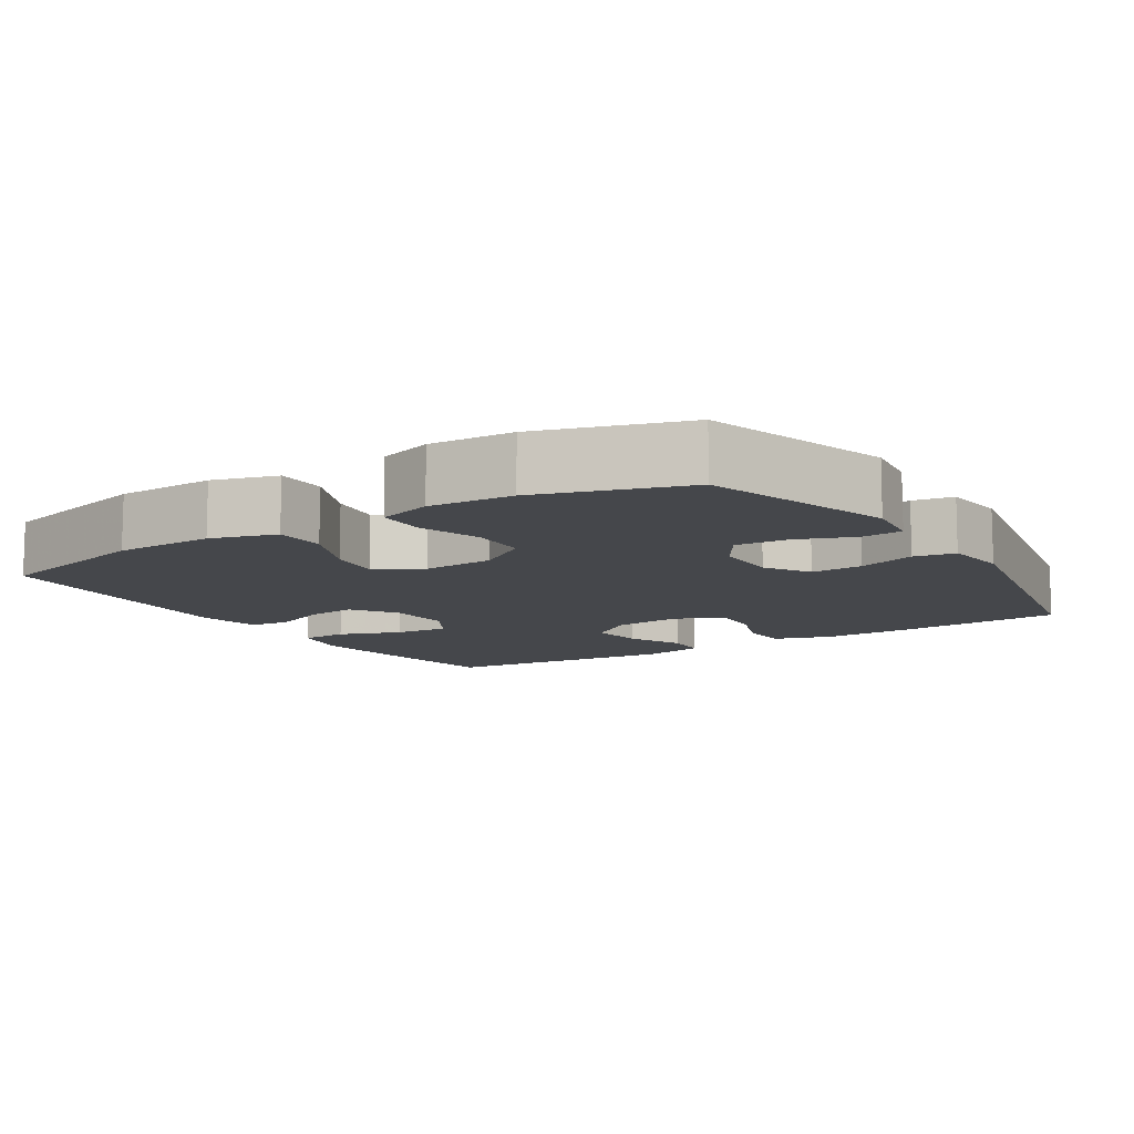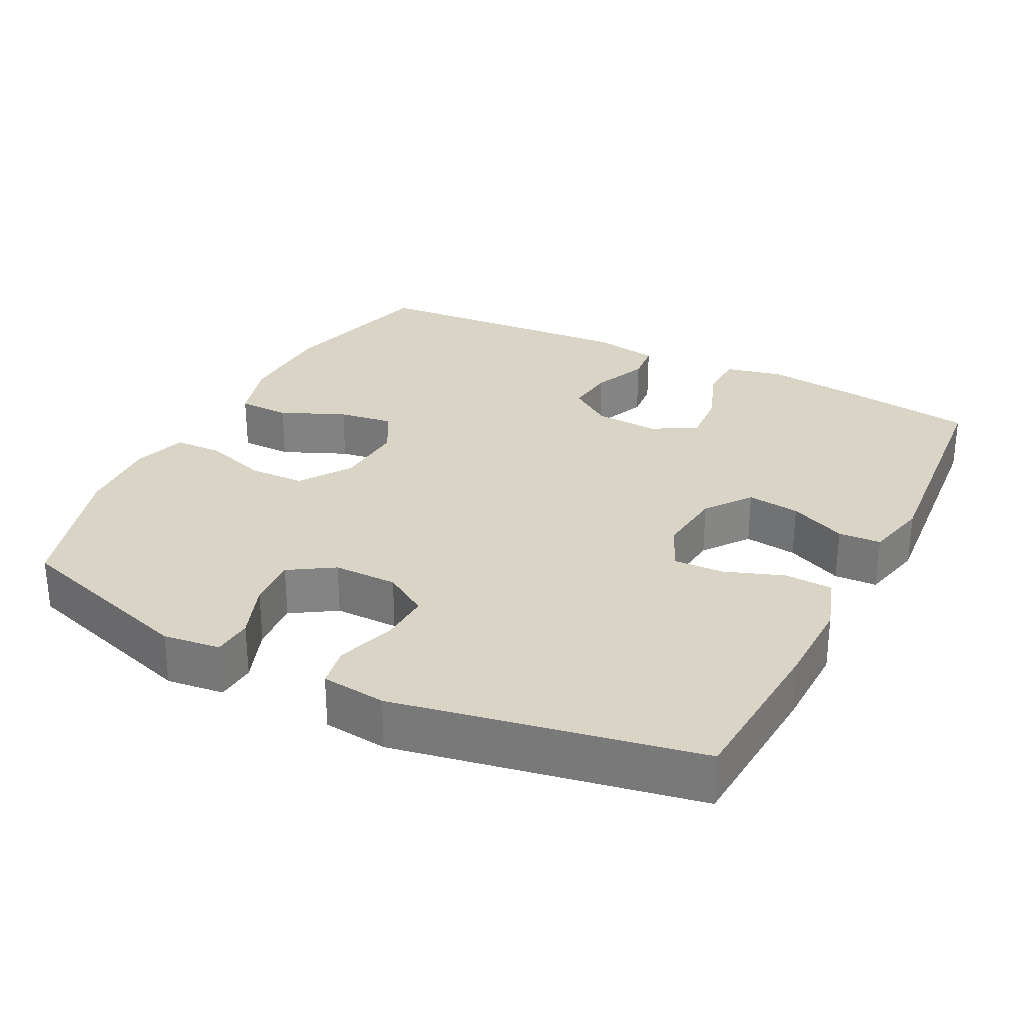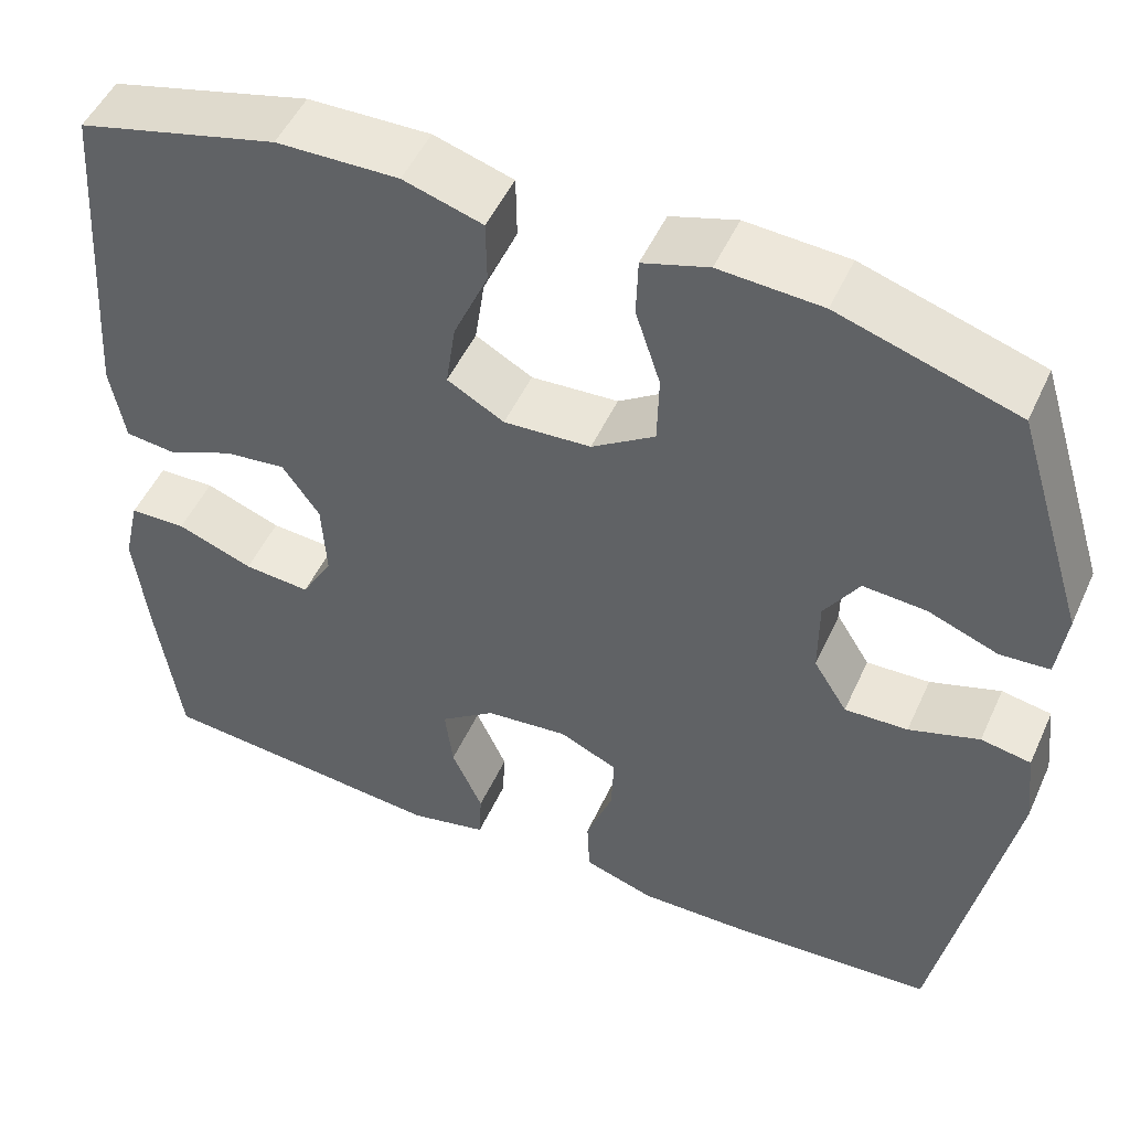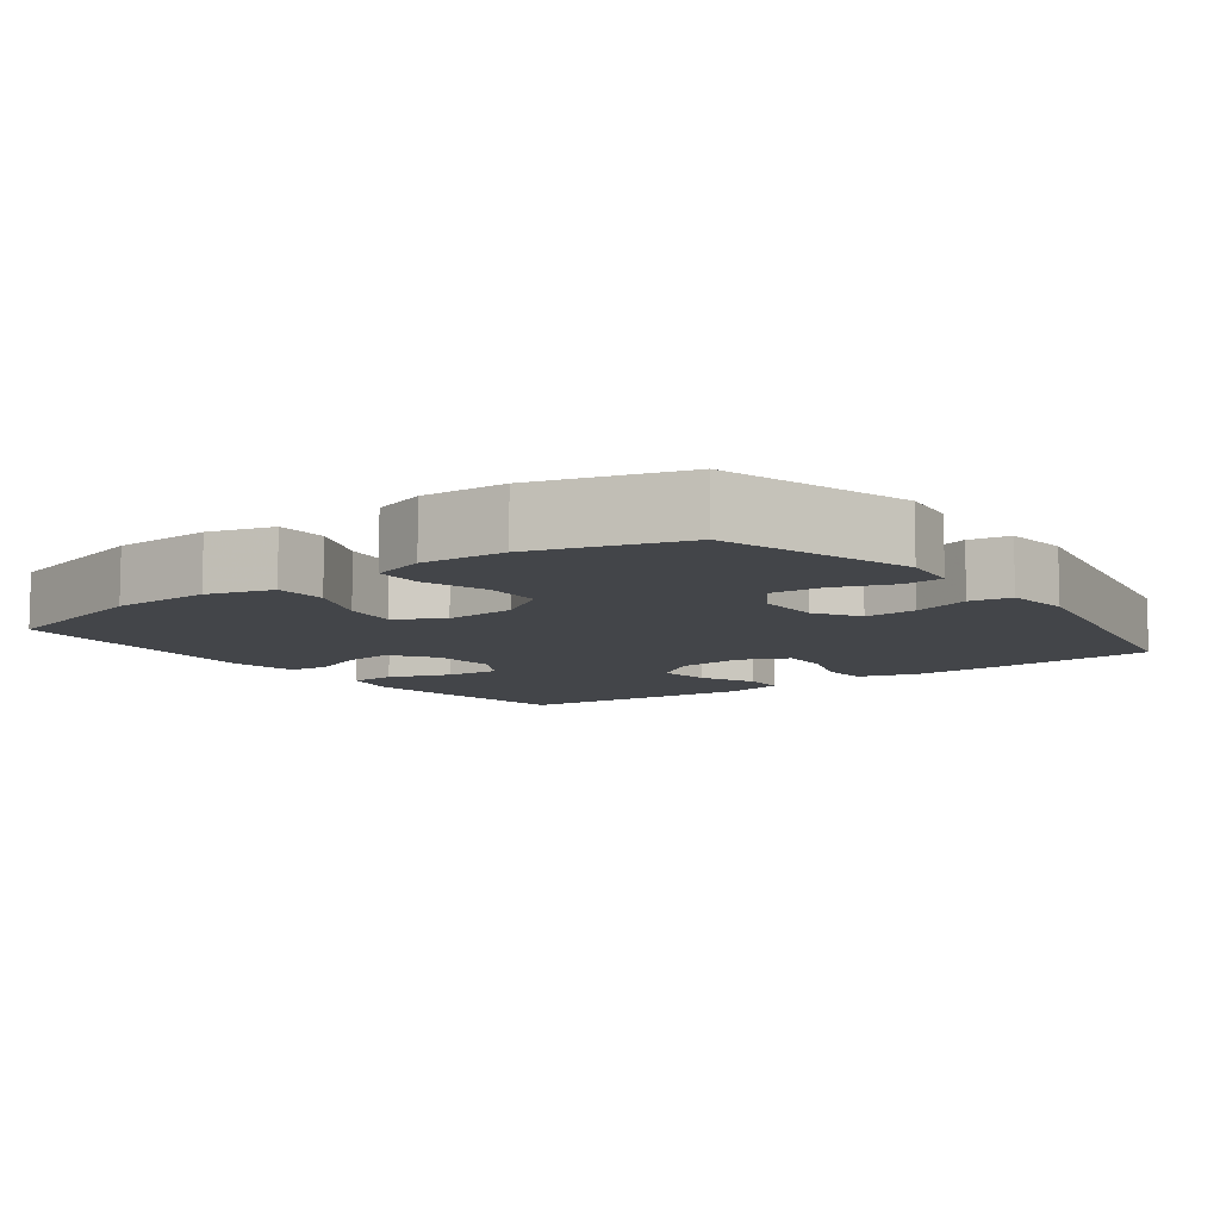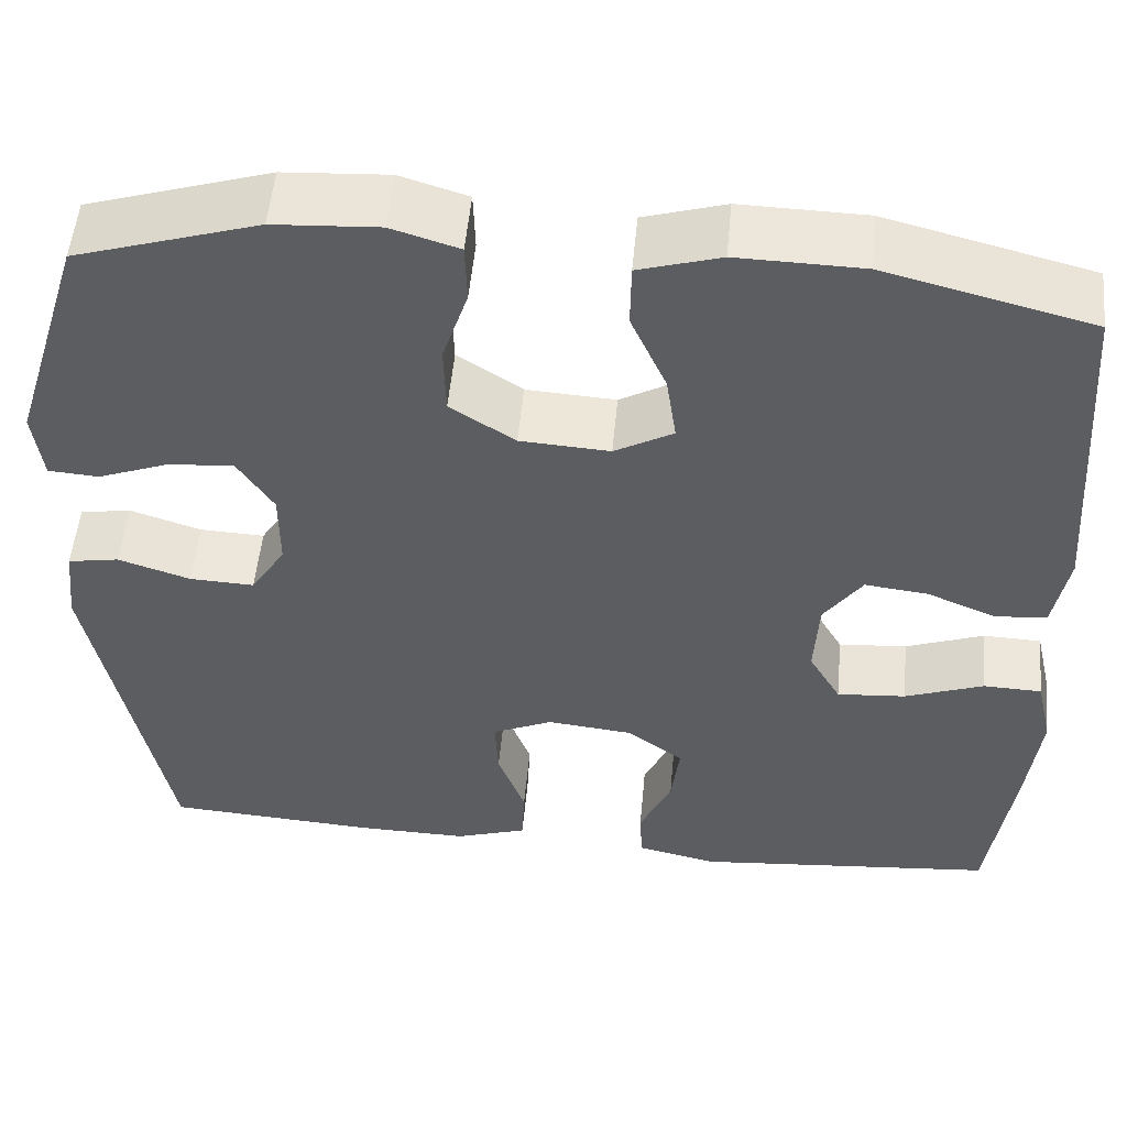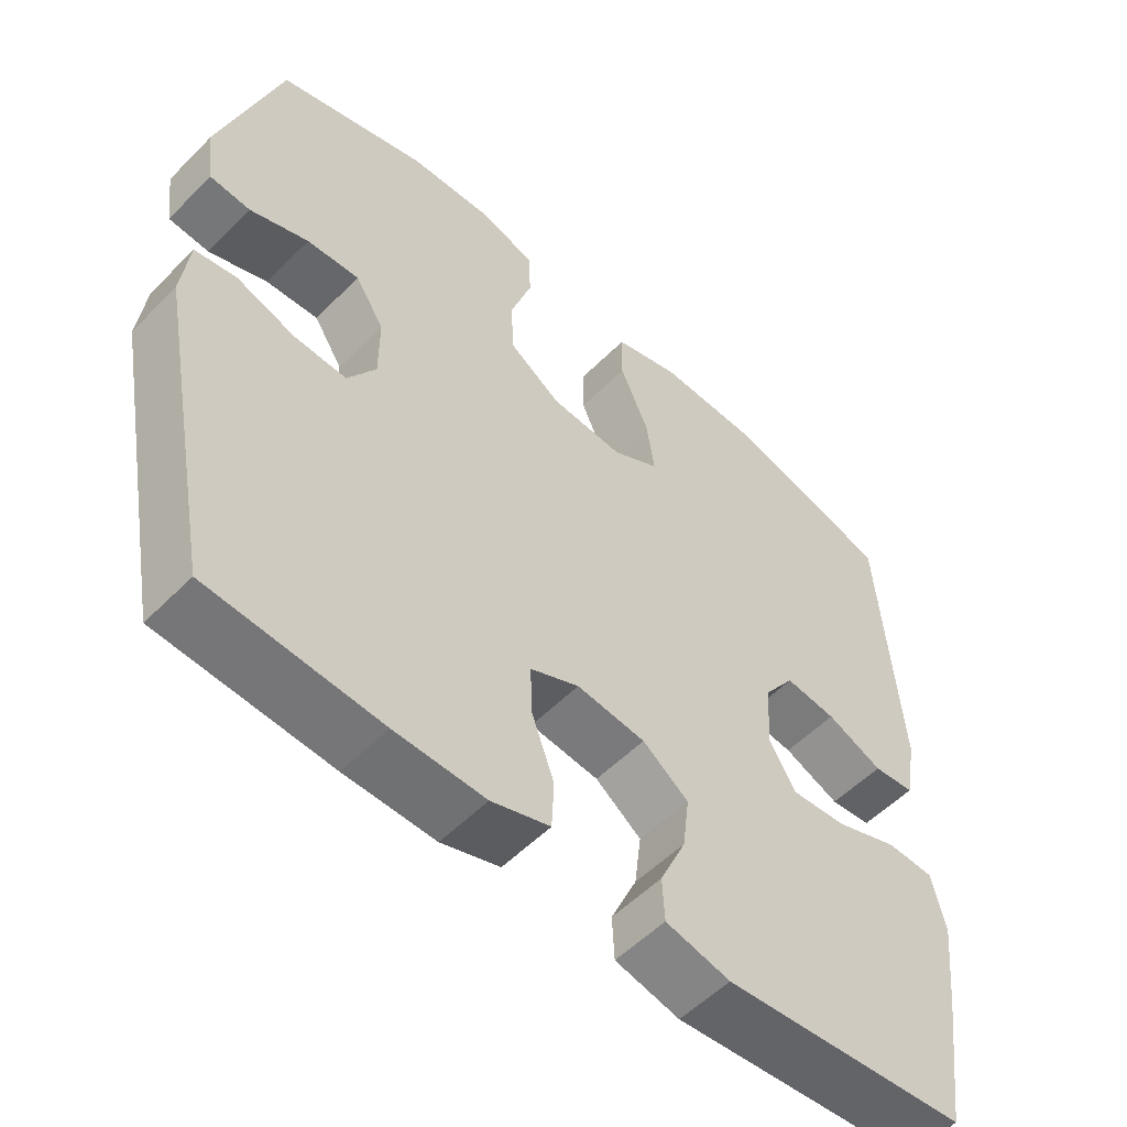
<metadata>
{"format":"obj","ext":"obj","renderer":"f3d","projection":"perspective","resolution":1024,"background":"white","views":[{"elev":-10.5,"azim":32.4,"up":"+Y"},{"elev":28.9,"azim":117.1,"up":"+Y"},{"elev":50.2,"azim":24.0,"up":"+Z"},{"elev":-8.8,"azim":36.8,"up":"+Y"},{"elev":52.8,"azim":-174.7,"up":"+Z"},{"elev":-54.6,"azim":136.6,"up":"+Z"}]}
</metadata>
<code>
v 0.5 0.07 0.5
v 0.58 0.07 0.242
v 0.57 0.07 0.163
v 0.515 0.07 0.159
v 0.436 0.07 0.189
v 0.365 0.07 0.194
v 0.326 0.07 0.133
v 0.326 0.07 0.045
v 0.364 0.07 -0.016
v 0.435 0.07 -0.013
v 0.514 0.07 0.013
v 0.57 0.07 0.003
v 0.58 0.07 -0.086
v 0.5 0.07 -0.5
v 0.269 0.07 -0.515
v 0.147 0.07 -0.517
v 0.068 0.07 -0.491
v 0.065 0.07 -0.425
v 0.095 0.07 -0.343
v 0.098 0.07 -0.274
v 0.032 0.07 -0.244
v -0.061 0.07 -0.254
v -0.123 0.07 -0.3
v -0.114 0.07 -0.373
v -0.079 0.07 -0.451
v -0.082 0.07 -0.51
v -0.169 0.07 -0.53
v -0.5 0.07 -0.5
v -0.527 0.07 -0.308
v -0.541 0.07 -0.185
v -0.523 0.07 -0.106
v -0.459 0.07 -0.104
v -0.373 0.07 -0.136
v -0.298 0.07 -0.142
v -0.263 0.07 -0.081
v -0.268 0.07 0.008
v -0.31 0.07 0.068
v -0.379 0.07 0.06
v -0.455 0.07 0.028
v -0.511 0.07 0.034
v -0.527 0.07 0.124
v -0.5 0.07 0.5
v -0.275 0.07 0.558
v -0.138 0.07 0.561
v -0.049 0.07 0.534
v -0.048 0.07 0.463
v -0.087 0.07 0.374
v -0.098 0.07 0.299
v -0.034 0.07 0.263
v 0.064 0.07 0.269
v 0.135 0.07 0.316
v 0.137 0.07 0.395
v 0.109 0.07 0.481
v 0.111 0.07 0.547
v 0.185 0.07 0.57
v 0.3 0.07 0.563
v 0.5 0 0.5
v 0.58 0 0.242
v 0.57 0 0.163
v 0.515 0 0.159
v 0.436 0 0.189
v 0.365 0 0.194
v 0.326 0 0.133
v 0.326 0 0.045
v 0.364 0 -0.016
v 0.435 0 -0.013
v 0.514 0 0.013
v 0.57 0 0.003
v 0.58 0 -0.086
v 0.5 0 -0.5
v 0.269 0 -0.515
v 0.147 0 -0.517
v 0.068 0 -0.491
v 0.065 0 -0.425
v 0.095 0 -0.343
v 0.098 0 -0.274
v 0.032 0 -0.244
v -0.061 0 -0.254
v -0.123 0 -0.3
v -0.114 0 -0.373
v -0.079 0 -0.451
v -0.082 0 -0.51
v -0.169 0 -0.53
v -0.5 0 -0.5
v -0.527 0 -0.308
v -0.541 0 -0.185
v -0.523 0 -0.106
v -0.459 0 -0.104
v -0.373 0 -0.136
v -0.298 0 -0.142
v -0.263 0 -0.081
v -0.268 0 0.008
v -0.31 0 0.068
v -0.379 0 0.06
v -0.455 0 0.028
v -0.511 0 0.034
v -0.527 0 0.124
v -0.5 0 0.5
v -0.275 0 0.558
v -0.138 0 0.561
v -0.049 0 0.534
v -0.048 0 0.463
v -0.087 0 0.374
v -0.098 0 0.299
v -0.034 0 0.263
v 0.064 0 0.269
v 0.135 0 0.316
v 0.137 0 0.395
v 0.109 0 0.481
v 0.111 0 0.547
v 0.185 0 0.57
v 0.3 0 0.563
f 52 53 54 55
f 51 52 55 56
f 44 45 46 47
f 44 47 48
f 43 44 48
f 42 43 48
f 41 42 48 49
f 38 39 40 41
f 37 38 41 49
f 30 31 32 33
f 30 33 34
f 29 30 34
f 28 29 34
f 27 28 34 35
f 24 25 26 27
f 23 24 27 35
f 16 17 18 19
f 16 19 20
f 15 16 20
f 14 15 20
f 13 14 20
f 10 11 12 13
f 9 10 13 20
f 8 9 20 21
f 2 3 4 5
f 2 5 6
f 51 56 1 2
f 50 51 2 6
f 36 37 49 50
f 36 50 6 7
f 22 23 35 36
f 21 22 36
f 7 8 21 36
f 111 110 109 108
f 112 111 108 107
f 103 102 101 100
f 104 103 100
f 104 100 99
f 104 99 98
f 105 104 98 97
f 97 96 95 94
f 105 97 94 93
f 89 88 87 86
f 90 89 86
f 90 86 85
f 90 85 84
f 91 90 84 83
f 83 82 81 80
f 91 83 80 79
f 75 74 73 72
f 76 75 72
f 76 72 71
f 76 71 70
f 76 70 69
f 69 68 67 66
f 76 69 66 65
f 77 76 65 64
f 61 60 59 58
f 62 61 58
f 58 57 112 107
f 62 58 107 106
f 106 105 93 92
f 63 62 106 92
f 92 91 79 78
f 92 78 77
f 92 77 64 63
f 1 57 58 2
f 2 58 59 3
f 3 59 60 4
f 4 60 61 5
f 5 61 62 6
f 6 62 63 7
f 7 63 64 8
f 8 64 65 9
f 9 65 66 10
f 10 66 67 11
f 11 67 68 12
f 12 68 69 13
f 13 69 70 14
f 14 70 71 15
f 15 71 72 16
f 16 72 73 17
f 17 73 74 18
f 18 74 75 19
f 19 75 76 20
f 20 76 77 21
f 21 77 78 22
f 22 78 79 23
f 23 79 80 24
f 24 80 81 25
f 25 81 82 26
f 26 82 83 27
f 27 83 84 28
f 28 84 85 29
f 29 85 86 30
f 30 86 87 31
f 31 87 88 32
f 32 88 89 33
f 33 89 90 34
f 34 90 91 35
f 35 91 92 36
f 36 92 93 37
f 37 93 94 38
f 38 94 95 39
f 39 95 96 40
f 40 96 97 41
f 41 97 98 42
f 42 98 99 43
f 43 99 100 44
f 44 100 101 45
f 45 101 102 46
f 46 102 103 47
f 47 103 104 48
f 48 104 105 49
f 49 105 106 50
f 50 106 107 51
f 51 107 108 52
f 52 108 109 53
f 53 109 110 54
f 54 110 111 55
f 55 111 112 56
f 56 112 57 1

</code>
